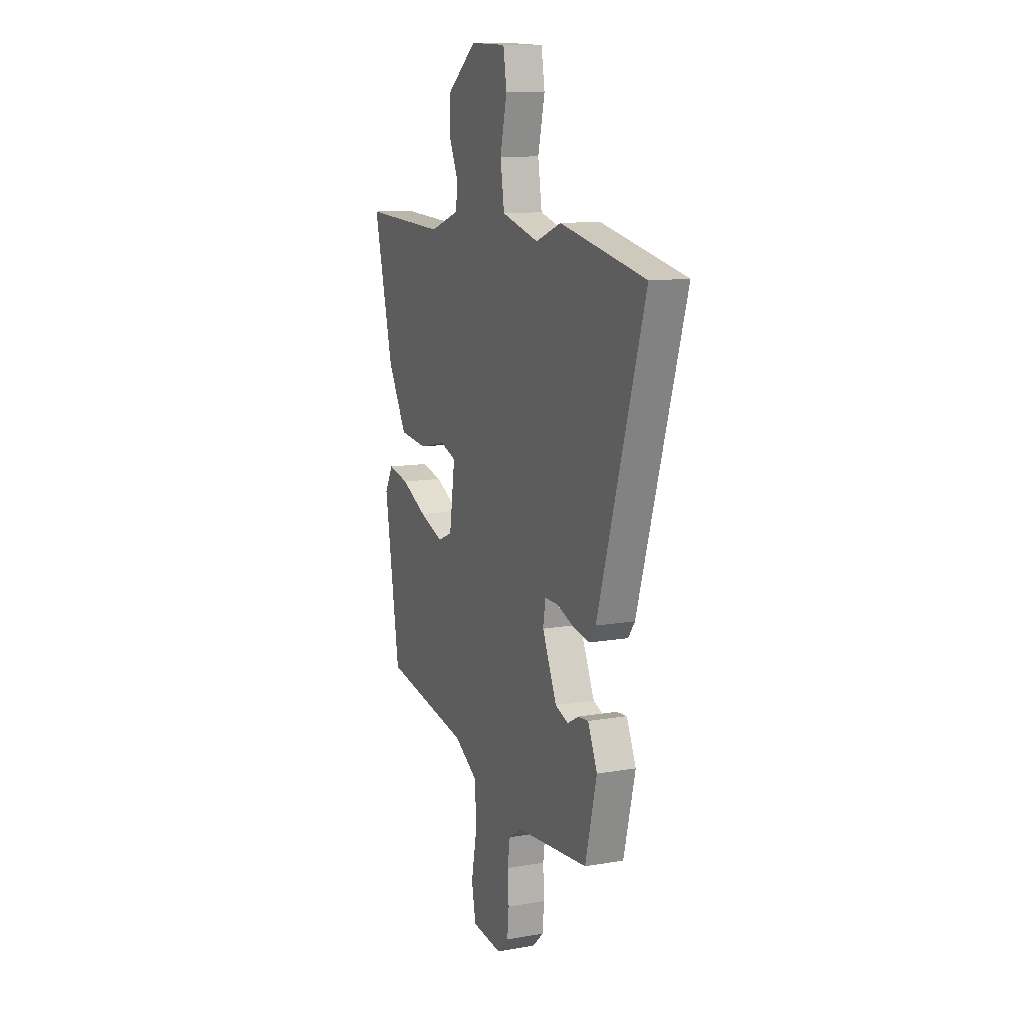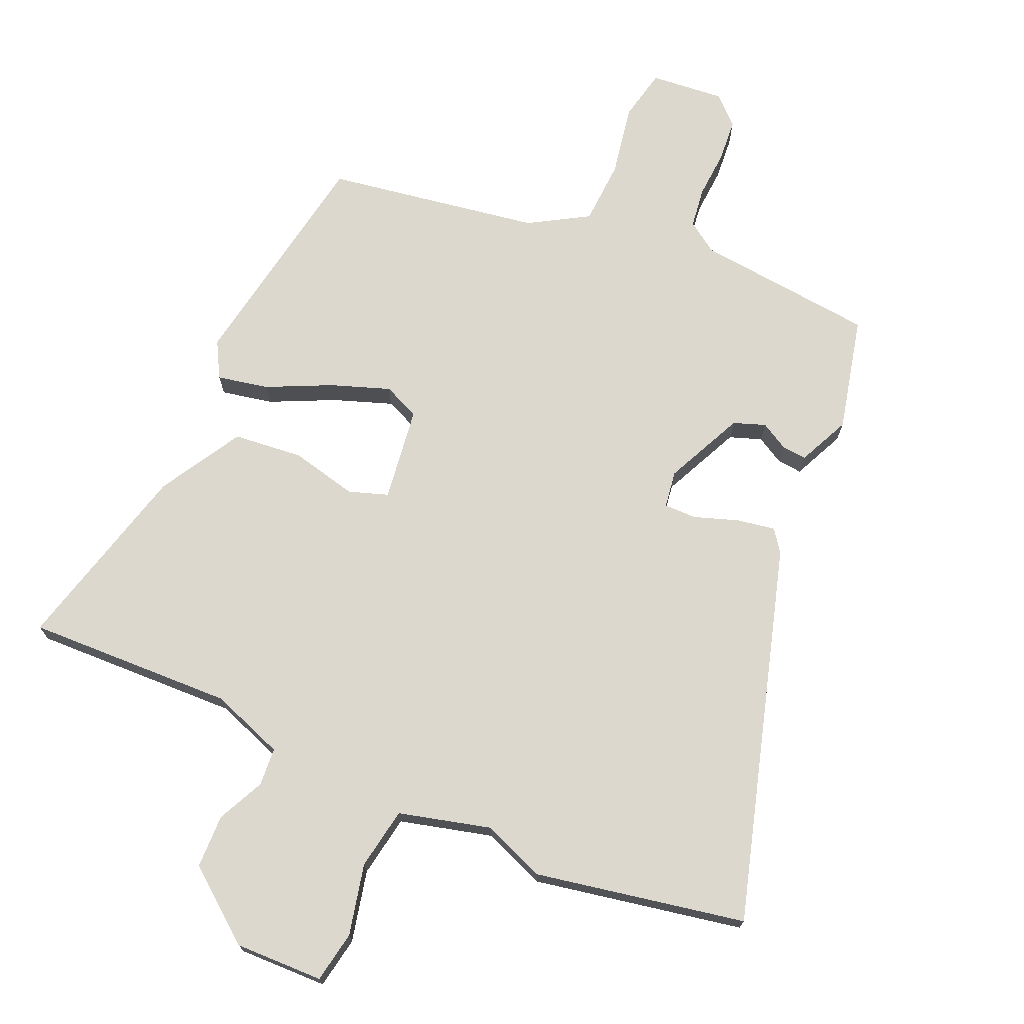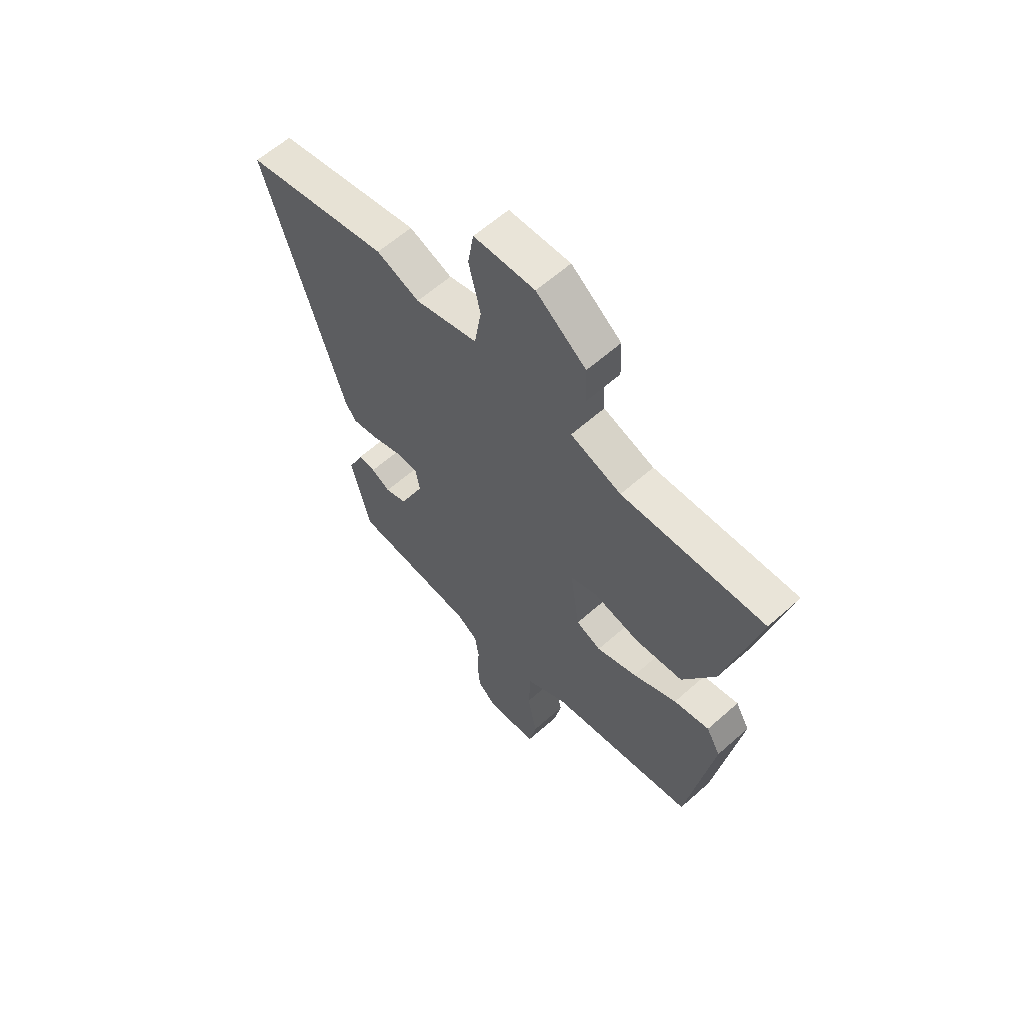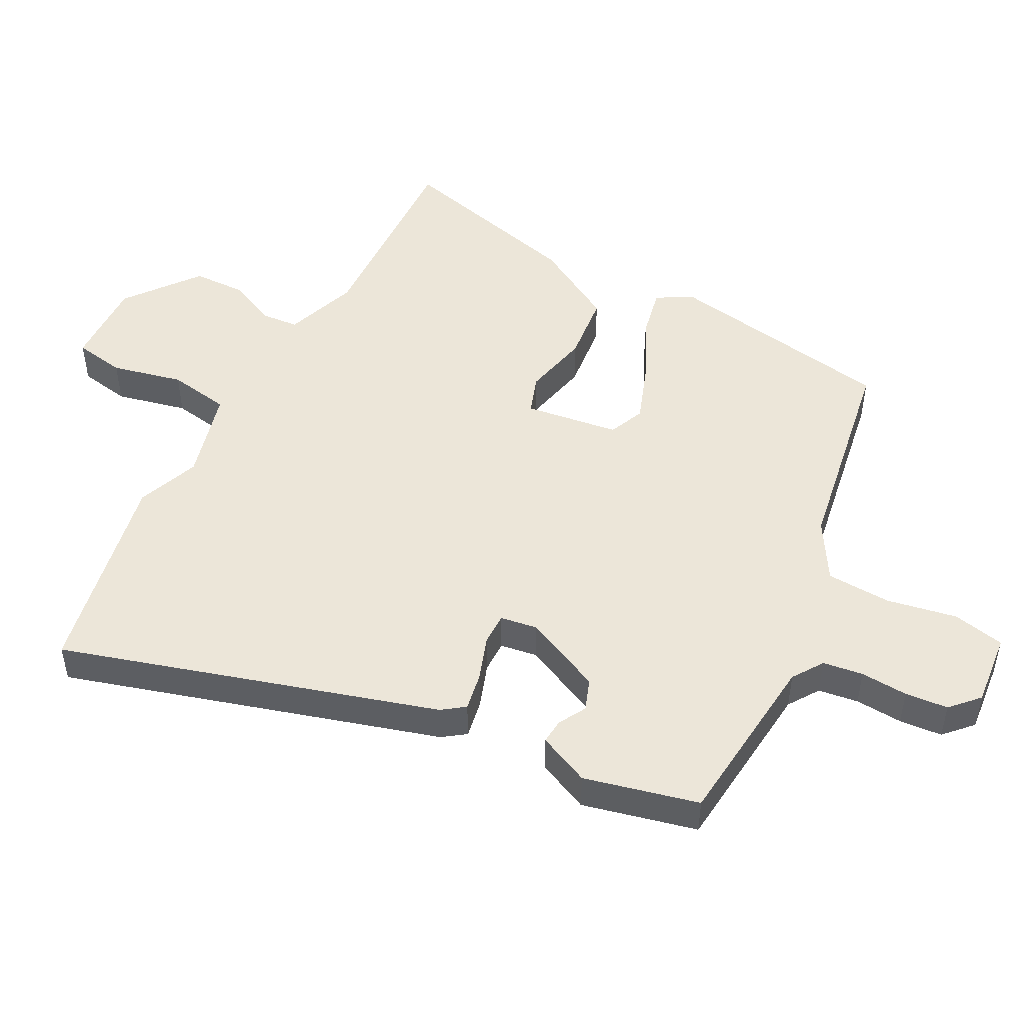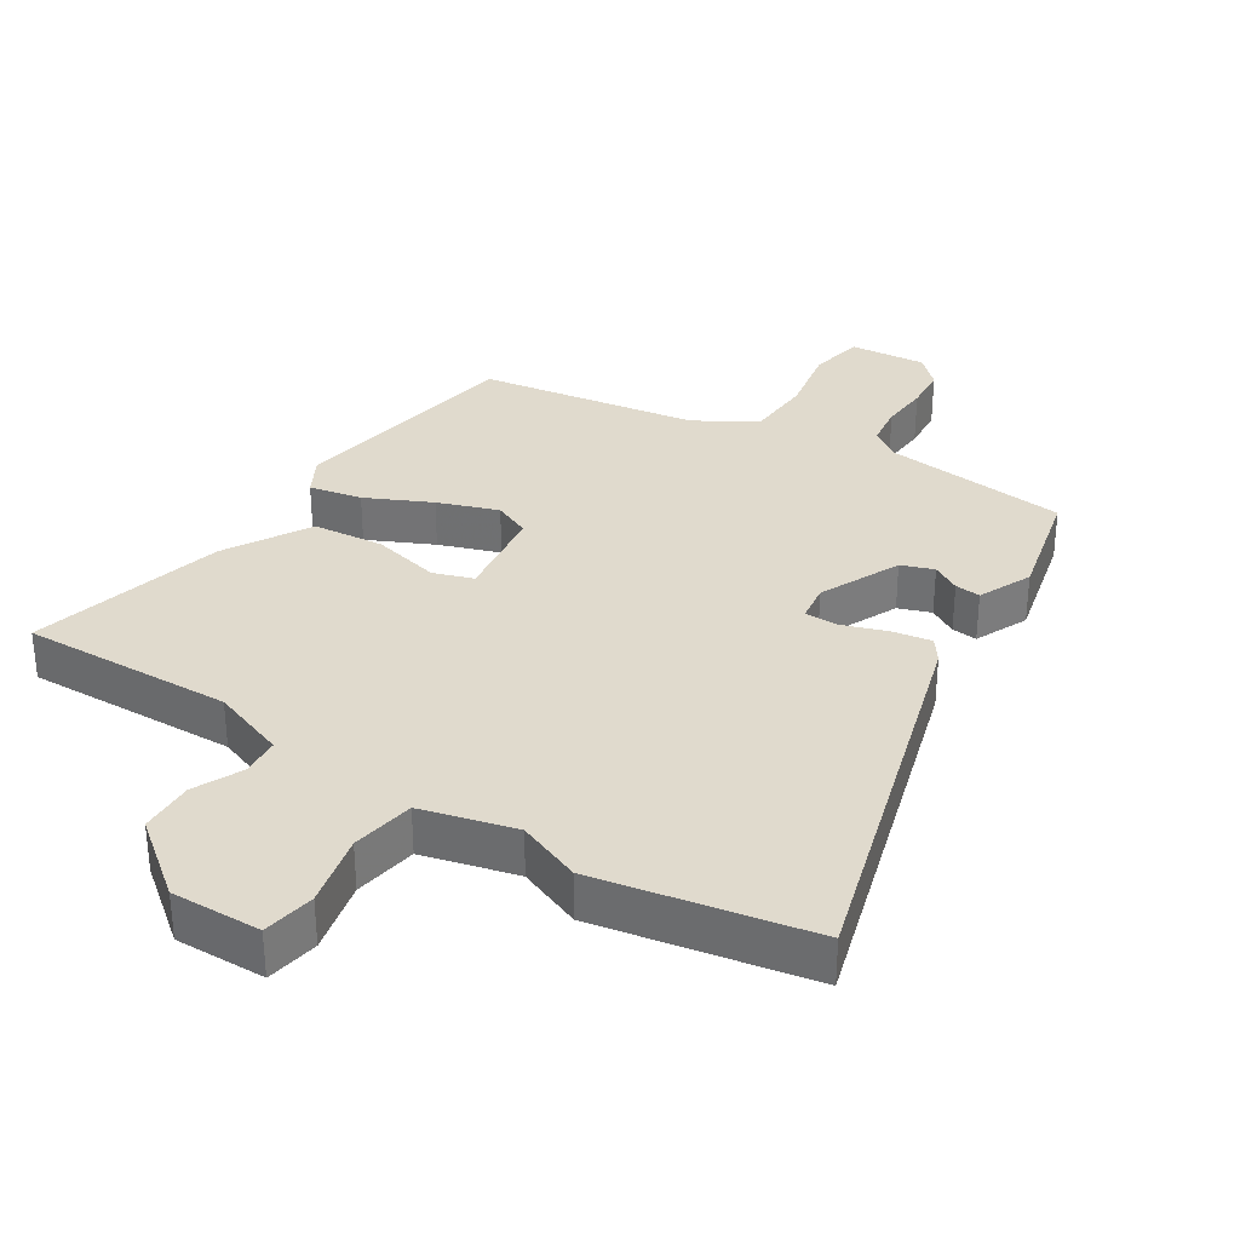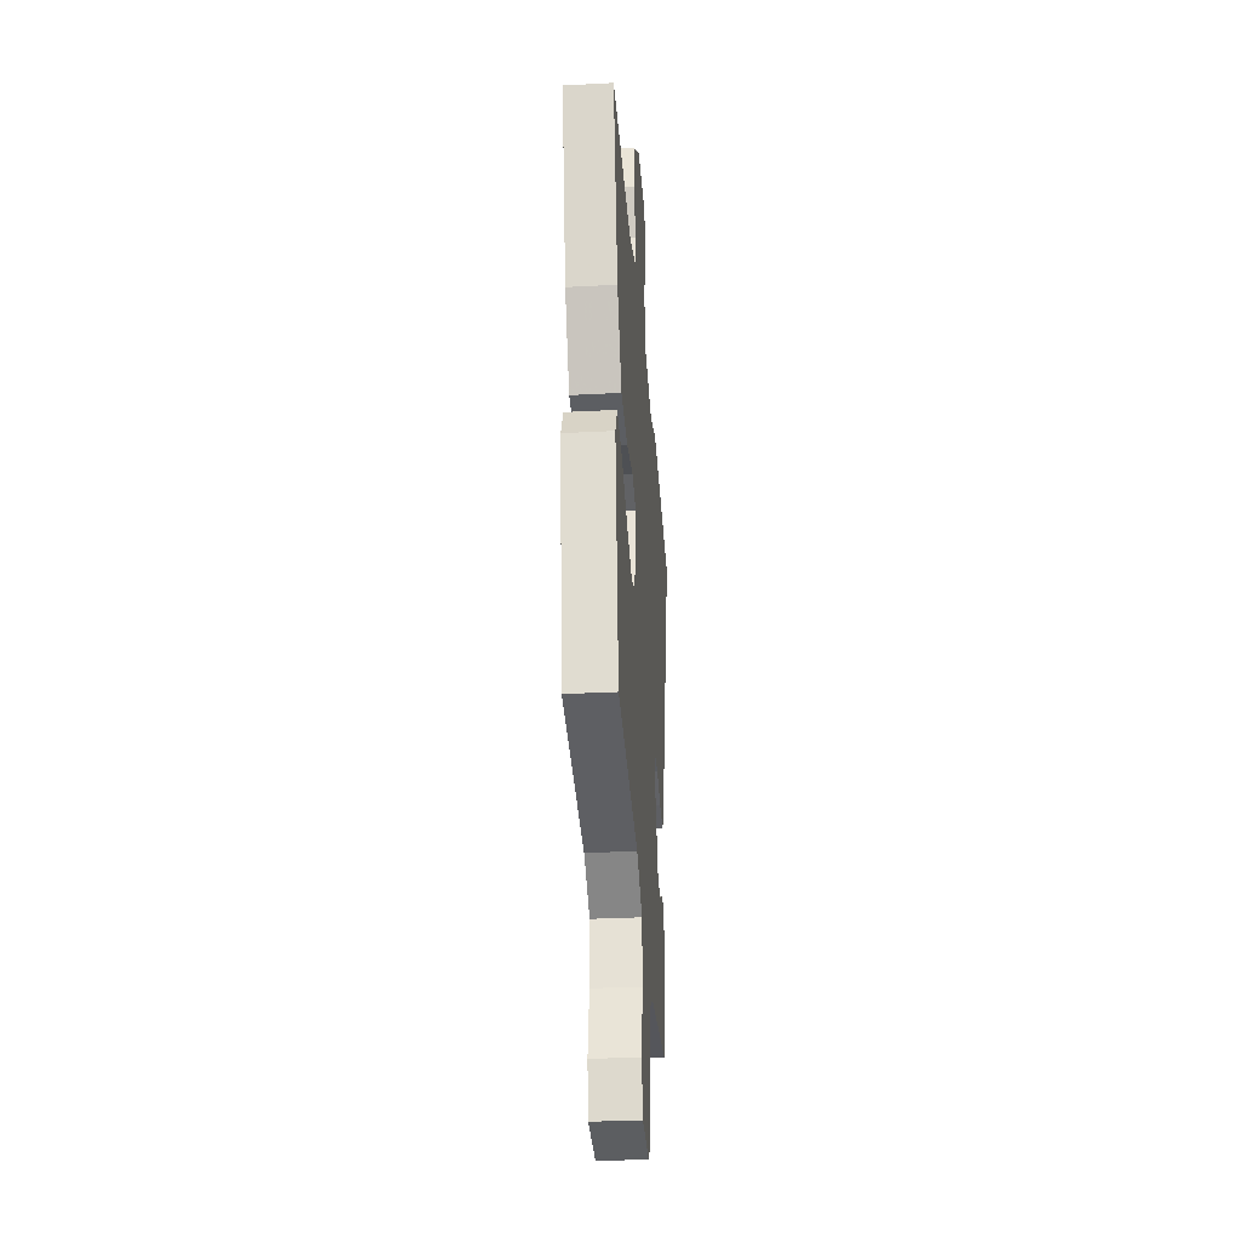
<metadata>
{"format":"obj","ext":"obj","renderer":"f3d","projection":"perspective","resolution":1024,"background":"white","views":[{"elev":11.3,"azim":67.0,"up":"+Z"},{"elev":72.3,"azim":24.4,"up":"+Y"},{"elev":61.0,"azim":-132.2,"up":"+Z"},{"elev":49.0,"azim":118.2,"up":"+Y"},{"elev":33.0,"azim":33.3,"up":"+Y"},{"elev":-31.2,"azim":-85.7,"up":"+Z"}]}
</metadata>
<code>
v -0.471 0.07 -0.397
v -0.527 0.07 -0.047
v -0.496 0.07 0.008
v -0.418 0.07 -0.009
v -0.322 0.07 -0.056
v -0.233 0.07 -0.089
v -0.178 0.07 -0.066
v -0.157 0.07 0.077
v -0.216 0.07 0.098
v -0.318 0.07 0.076
v -0.423 0.07 0.088
v -0.494 0.07 0.214
v -0.566 0.07 0.506
v -0.252 0.07 0.491
v -0.14 0.07 0.53
v -0.135 0.07 0.588
v -0.168 0.07 0.66
v -0.165 0.07 0.741
v -0.055 0.07 0.825
v 0.079 0.07 0.82
v 0.092 0.07 0.742
v 0.066 0.07 0.634
v 0.081 0.07 0.54
v 0.22 0.07 0.502
v 0.315 0.07 0.538
v 0.633 0.07 0.473
v 0.459 0.07 -0.094
v 0.434 0.07 -0.128
v 0.376 0.07 -0.117
v 0.309 0.07 -0.093
v 0.26 0.07 -0.092
v 0.251 0.07 -0.148
v 0.305 0.07 -0.268
v 0.353 0.07 -0.286
v 0.395 0.07 -0.263
v 0.433 0.07 -0.26
v 0.468 0.07 -0.339
v 0.425 0.07 -0.512
v 0.152 0.07 -0.536
v 0.105 0.07 -0.567
v 0.096 0.07 -0.628
v 0.1 0.07 -0.7
v 0.094 0.07 -0.765
v 0.052 0.07 -0.804
v -0.06 0.07 -0.792
v -0.076 0.07 -0.713
v -0.055 0.07 -0.606
v -0.059 0.07 -0.508
v -0.148 0.07 -0.454
v -0.471 0 -0.397
v -0.527 0 -0.047
v -0.496 0 0.008
v -0.418 0 -0.009
v -0.322 0 -0.056
v -0.233 0 -0.089
v -0.178 0 -0.066
v -0.157 0 0.077
v -0.216 0 0.098
v -0.318 0 0.076
v -0.423 0 0.088
v -0.494 0 0.214
v -0.566 0 0.506
v -0.252 0 0.491
v -0.14 0 0.53
v -0.135 0 0.588
v -0.168 0 0.66
v -0.165 0 0.741
v -0.055 0 0.825
v 0.079 0 0.82
v 0.092 0 0.742
v 0.066 0 0.634
v 0.081 0 0.54
v 0.22 0 0.502
v 0.315 0 0.538
v 0.633 0 0.473
v 0.459 0 -0.094
v 0.434 0 -0.128
v 0.376 0 -0.117
v 0.309 0 -0.093
v 0.26 0 -0.092
v 0.251 0 -0.148
v 0.305 0 -0.268
v 0.353 0 -0.286
v 0.395 0 -0.263
v 0.433 0 -0.26
v 0.468 0 -0.339
v 0.425 0 -0.512
v 0.152 0 -0.536
v 0.105 0 -0.567
v 0.096 0 -0.628
v 0.1 0 -0.7
v 0.094 0 -0.765
v 0.052 0 -0.804
v -0.06 0 -0.792
v -0.076 0 -0.713
v -0.055 0 -0.606
v -0.059 0 -0.508
v -0.148 0 -0.454
f 45 46 47
f 44 45 47
f 43 44 47
f 42 43 47
f 41 42 47
f 40 41 47 48
f 39 40 48 49
f 37 38 39
f 36 37 39
f 35 36 39
f 34 35 39
f 33 34 39 49
f 28 29 30
f 27 28 30
f 26 27 30
f 25 26 30
f 24 25 30
f 23 24 30 31
f 20 21 22
f 19 20 22
f 18 19 22
f 17 18 22
f 16 17 22
f 15 16 22 23
f 23 31 32
f 15 23 32
f 14 15 32
f 12 13 14
f 11 12 14
f 10 11 14
f 9 10 14
f 3 4 5
f 2 3 5
f 1 2 5
f 49 1 5
f 49 5 6
f 33 49 6 7
f 32 33 7 8
f 14 32 8
f 8 9 14
f 96 95 94
f 96 94 93
f 96 93 92
f 96 92 91
f 96 91 90
f 97 96 90 89
f 98 97 89 88
f 88 87 86
f 88 86 85
f 88 85 84
f 88 84 83
f 98 88 83 82
f 79 78 77
f 79 77 76
f 79 76 75
f 79 75 74
f 79 74 73
f 80 79 73 72
f 71 70 69
f 71 69 68
f 71 68 67
f 71 67 66
f 71 66 65
f 72 71 65 64
f 81 80 72
f 81 72 64
f 81 64 63
f 63 62 61
f 63 61 60
f 63 60 59
f 63 59 58
f 54 53 52
f 54 52 51
f 54 51 50
f 54 50 98
f 55 54 98
f 56 55 98 82
f 57 56 82 81
f 57 81 63
f 63 58 57
f 1 50 51 2
f 2 51 52 3
f 3 52 53 4
f 4 53 54 5
f 5 54 55 6
f 6 55 56 7
f 7 56 57 8
f 8 57 58 9
f 9 58 59 10
f 10 59 60 11
f 11 60 61 12
f 12 61 62 13
f 13 62 63 14
f 14 63 64 15
f 15 64 65 16
f 16 65 66 17
f 17 66 67 18
f 18 67 68 19
f 19 68 69 20
f 20 69 70 21
f 21 70 71 22
f 22 71 72 23
f 23 72 73 24
f 24 73 74 25
f 25 74 75 26
f 26 75 76 27
f 27 76 77 28
f 28 77 78 29
f 29 78 79 30
f 30 79 80 31
f 31 80 81 32
f 32 81 82 33
f 33 82 83 34
f 34 83 84 35
f 35 84 85 36
f 36 85 86 37
f 37 86 87 38
f 38 87 88 39
f 39 88 89 40
f 40 89 90 41
f 41 90 91 42
f 42 91 92 43
f 43 92 93 44
f 44 93 94 45
f 45 94 95 46
f 46 95 96 47
f 47 96 97 48
f 48 97 98 49
f 49 98 50 1

</code>
